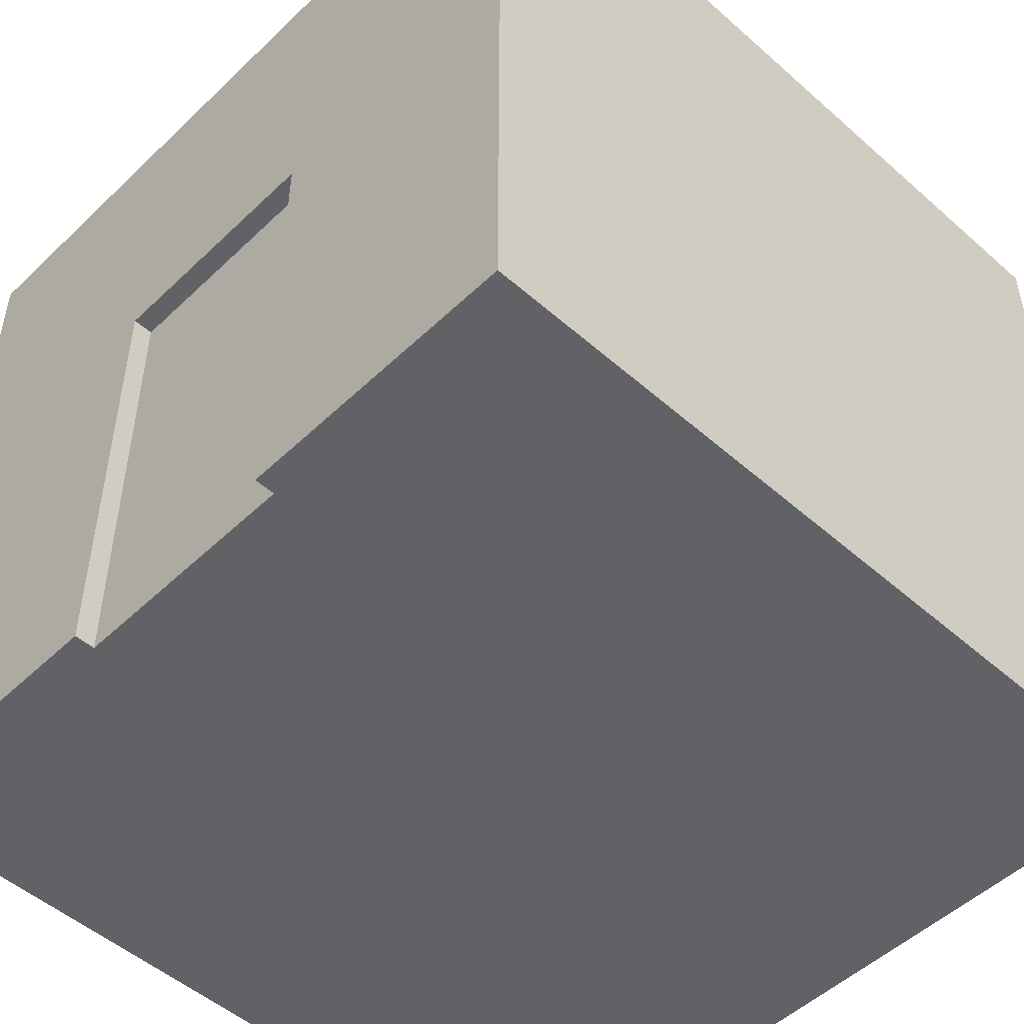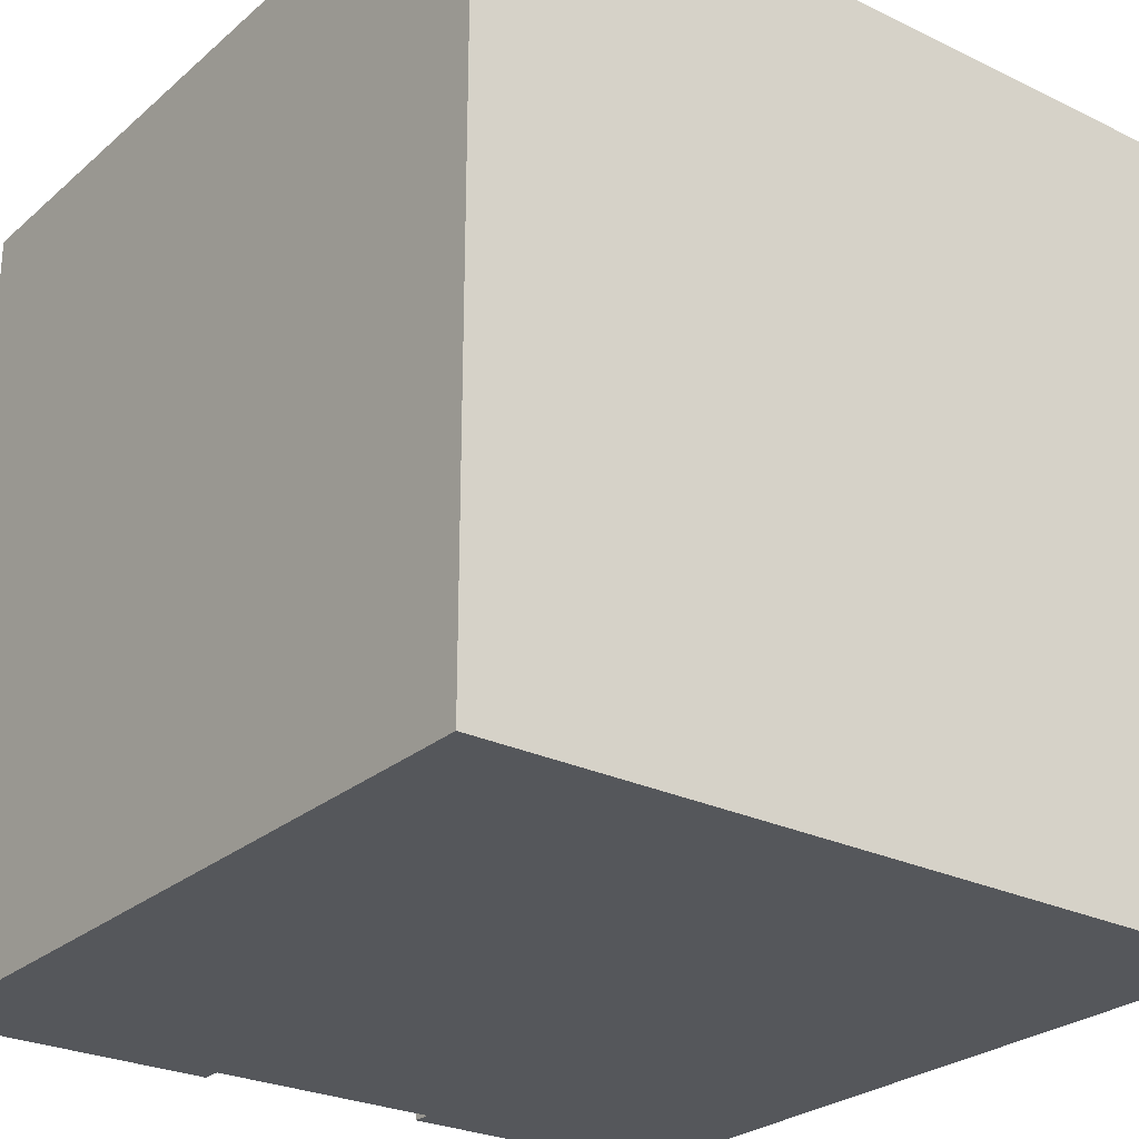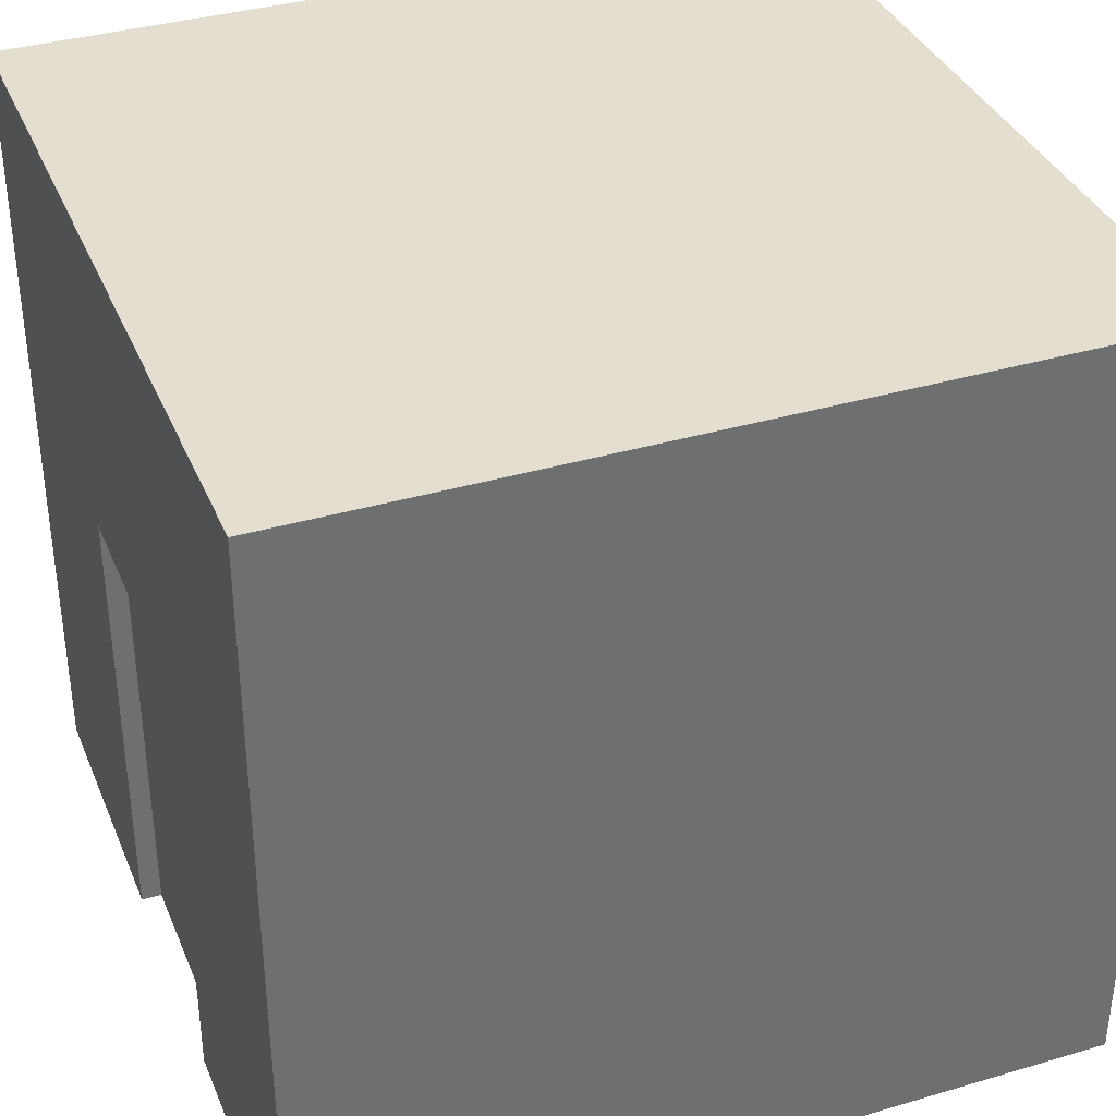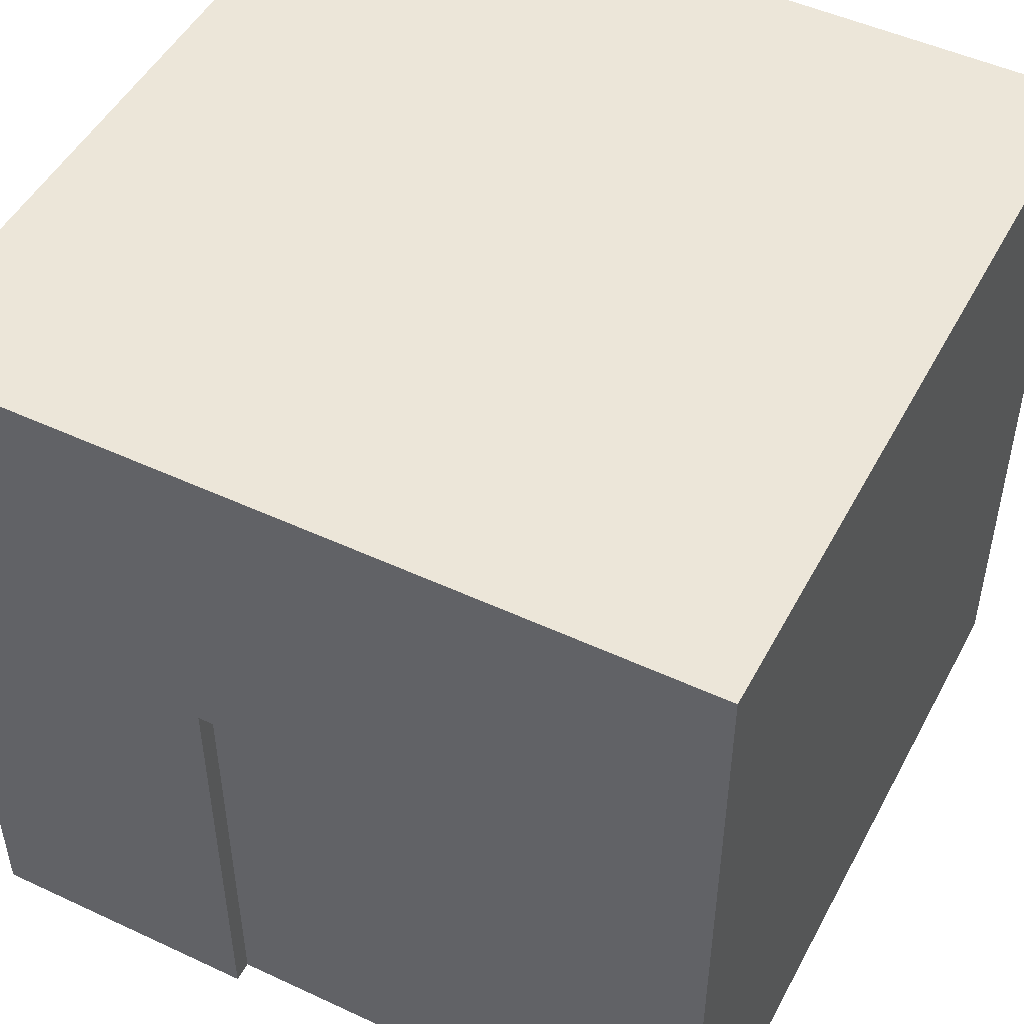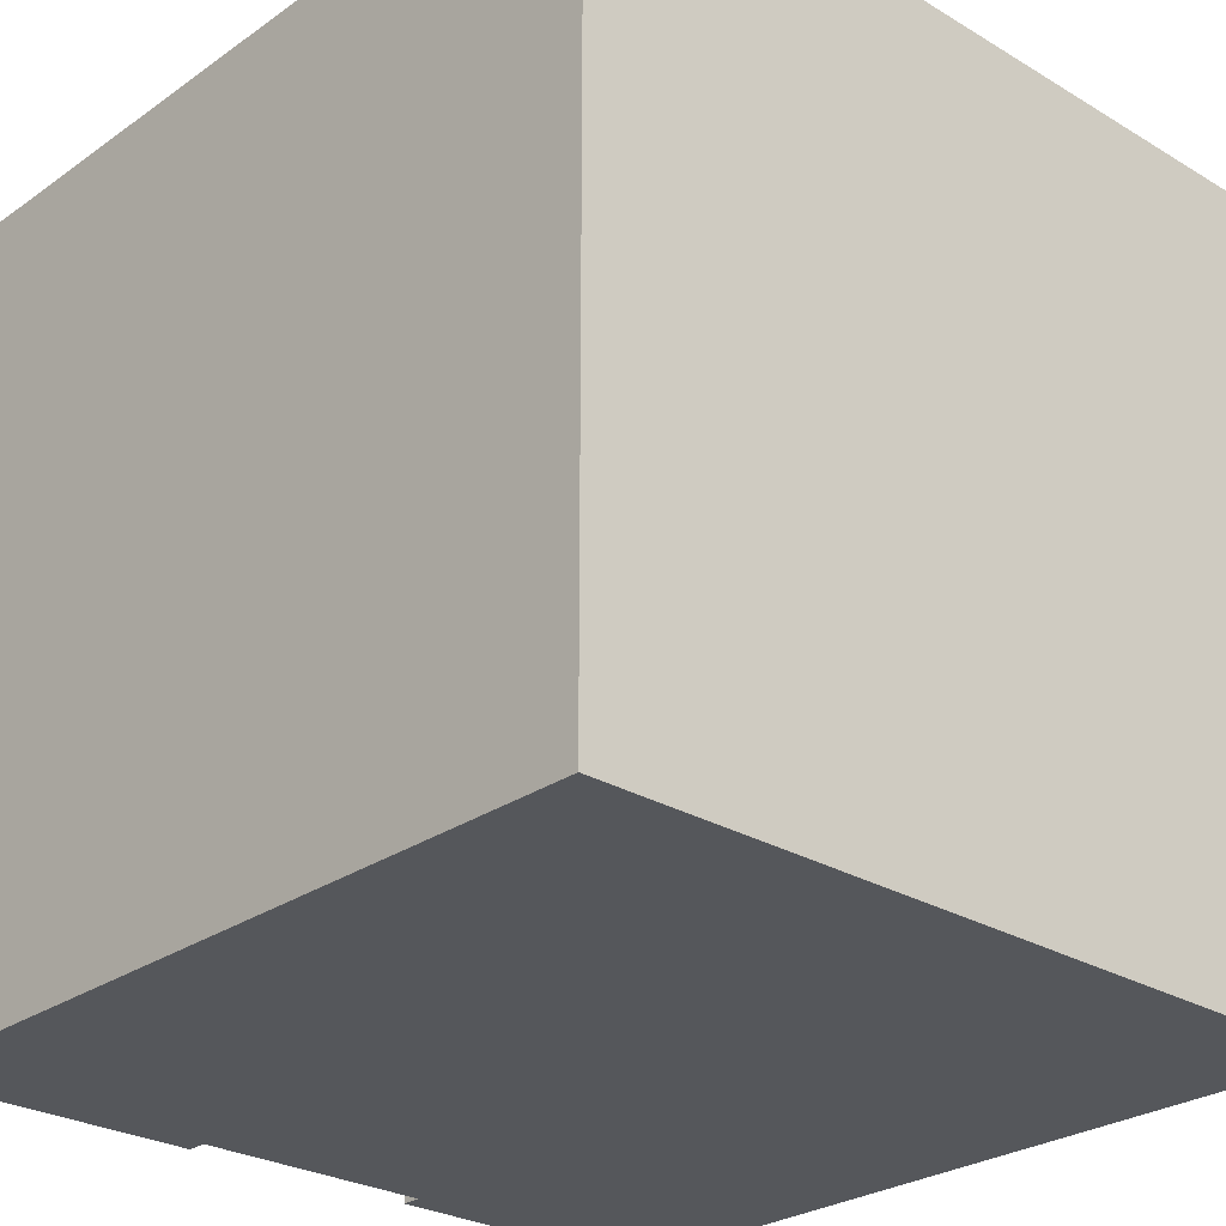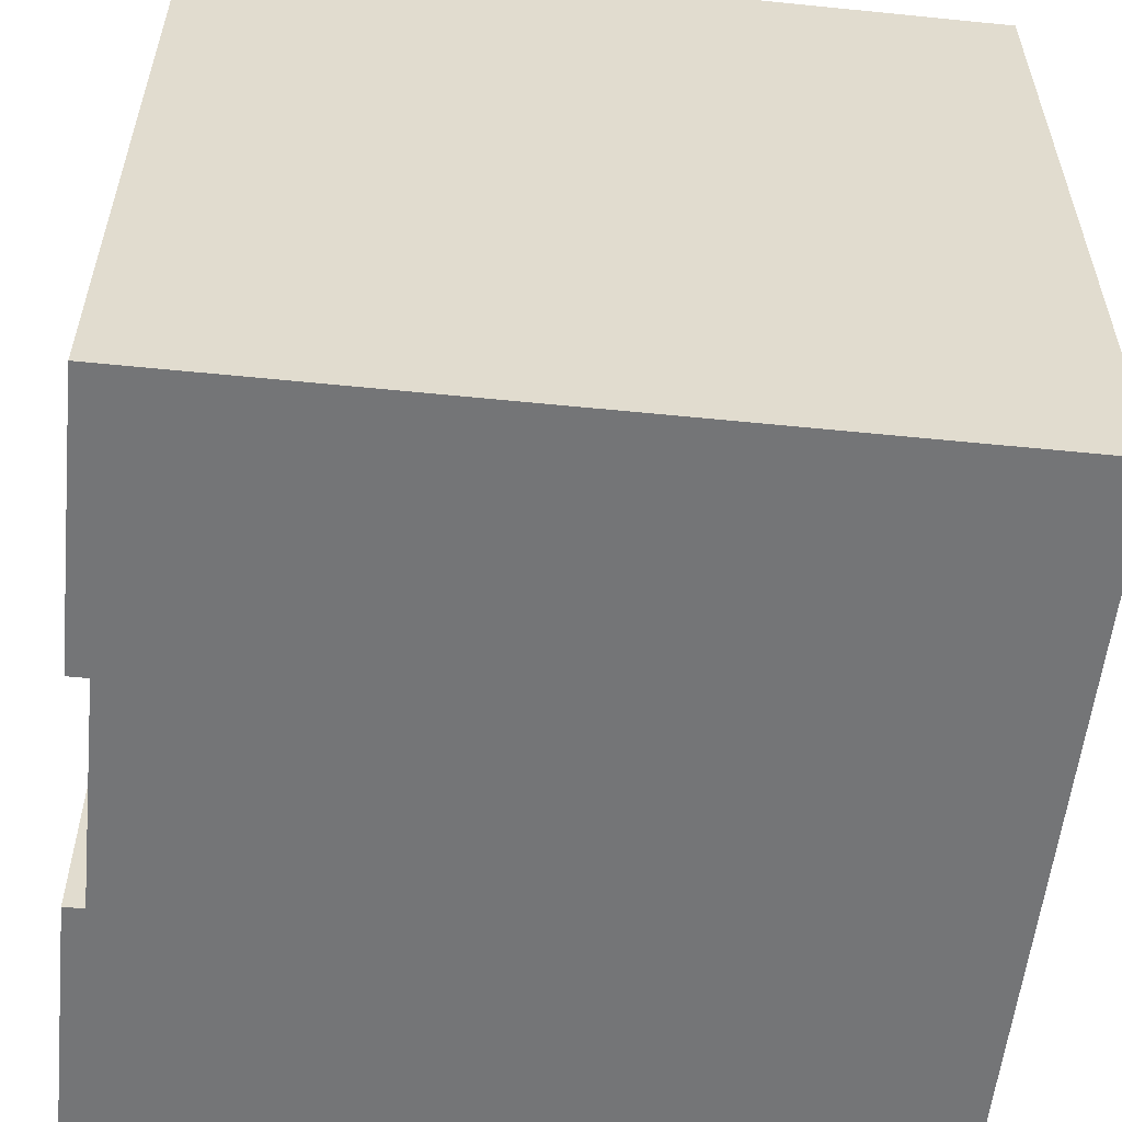
<metadata>
{"format":"obj","ext":"obj","renderer":"f3d","projection":"perspective","resolution":1024,"background":"white","views":[{"elev":-50.6,"azim":-133.9,"up":"+Y"},{"elev":-26.4,"azim":-37.2,"up":"+Y"},{"elev":36.5,"azim":-110.9,"up":"+Y"},{"elev":49.2,"azim":-152.7,"up":"+Y"},{"elev":-27.0,"azim":-42.8,"up":"+Y"},{"elev":-56.4,"azim":-96.0,"up":"+Y"}]}
</metadata>
<code>
g wallA_door
v 0.5 1 -0.5
v 0.5 0 -0.5
v 0.5 1 0.5
v 0.5 0 0.5
v -0.5 0 -0.5
v -0.5 1 -0.5
v -0.5 0 0.5
v -0.5 1 0.5
v -0.1989 0 -0.5
v -0.1989 0.6278 -0.5
v 0.1989 0.6278 -0.5
v 0.1989 0 -0.5
v 0.1466 0 -0.475
v -0.1466 0 -0.475
v -0.1466 0 -0.5
v 0.1466 0 -0.5
v 0.1466 0.5755 -0.475
v 0.1466 0.5755 -0.5
v -0.1466 0.5755 -0.475
v -0.1466 0.5755 -0.5
f 3 2 1
f 2 3 4
f 7 6 5
f 6 7 8
f 3 7 4
f 7 3 8
f 6 9 5
f 9 6 10
f 10 6 11
f 1 11 6
f 2 11 1
f 11 2 12
f 6 3 1
f 3 6 8
f 7 2 4
f 2 7 12
f 12 7 13
f 13 7 14
f 14 7 15
f 15 7 9
f 9 7 5
f 16 12 13
f 19 18 17
f 18 19 20
f 19 15 20
f 15 19 14
f 13 18 16
f 18 13 17
f 10 15 9
f 15 10 20
f 20 10 18
f 11 18 10
f 12 18 11
f 18 12 16
f 19 13 14
f 13 19 17

</code>
